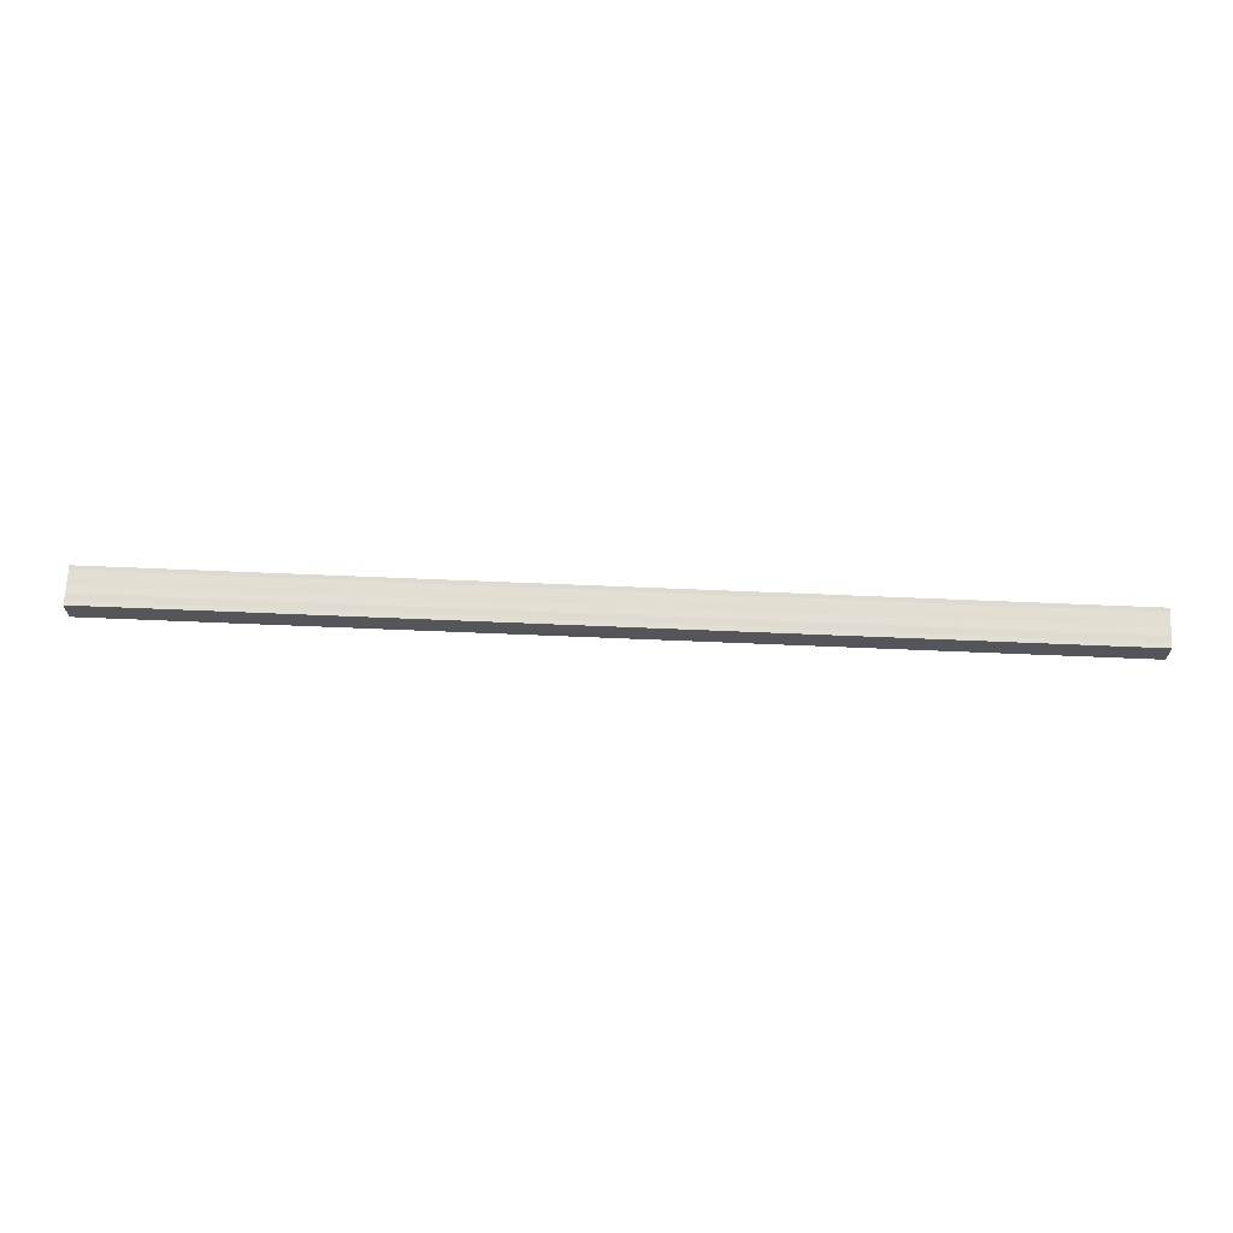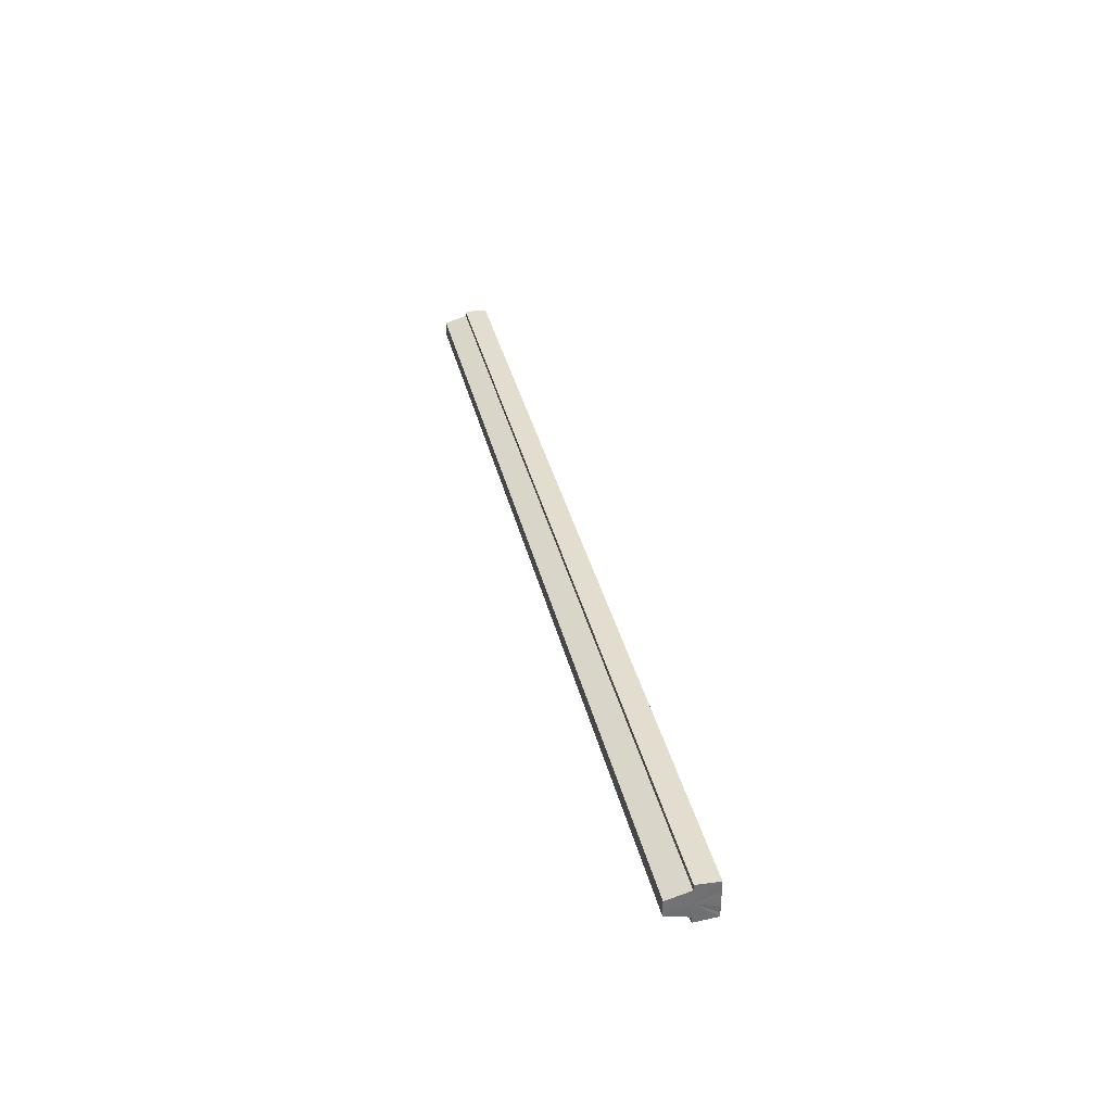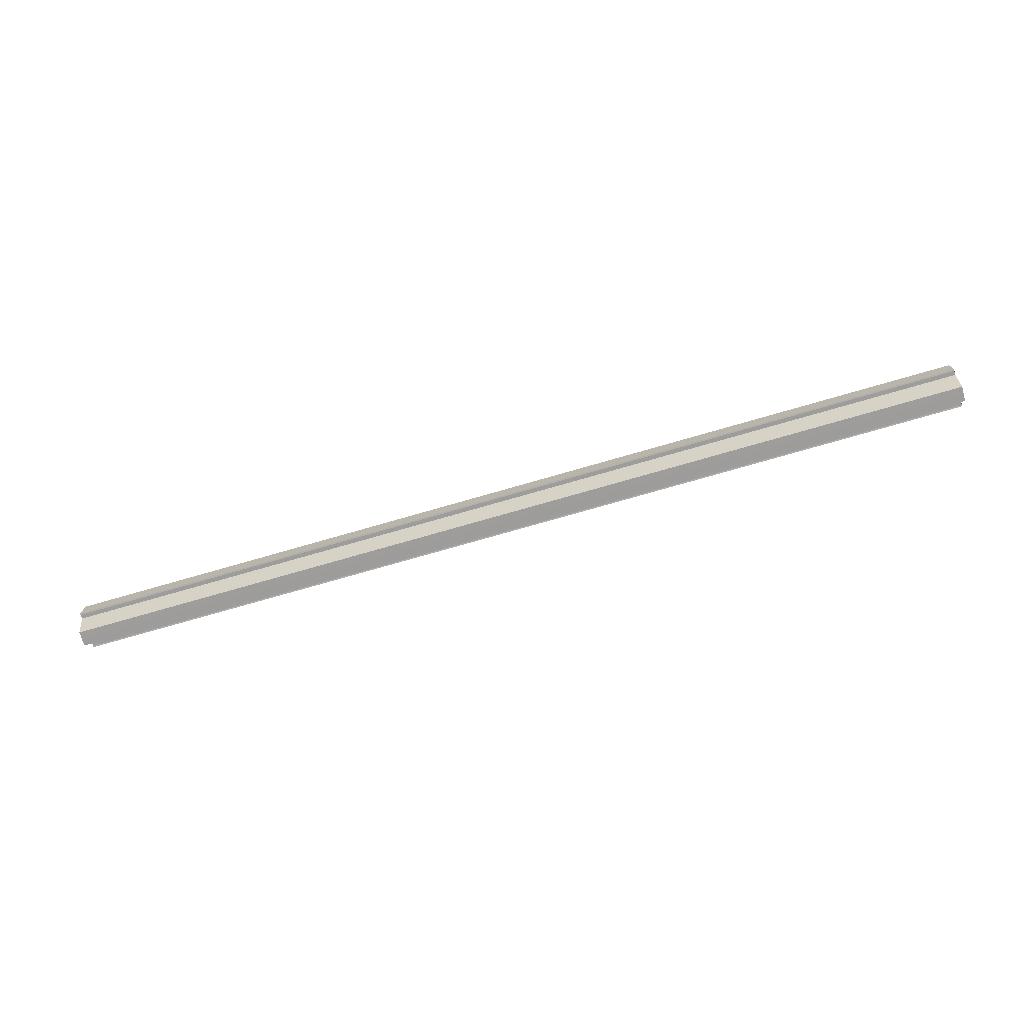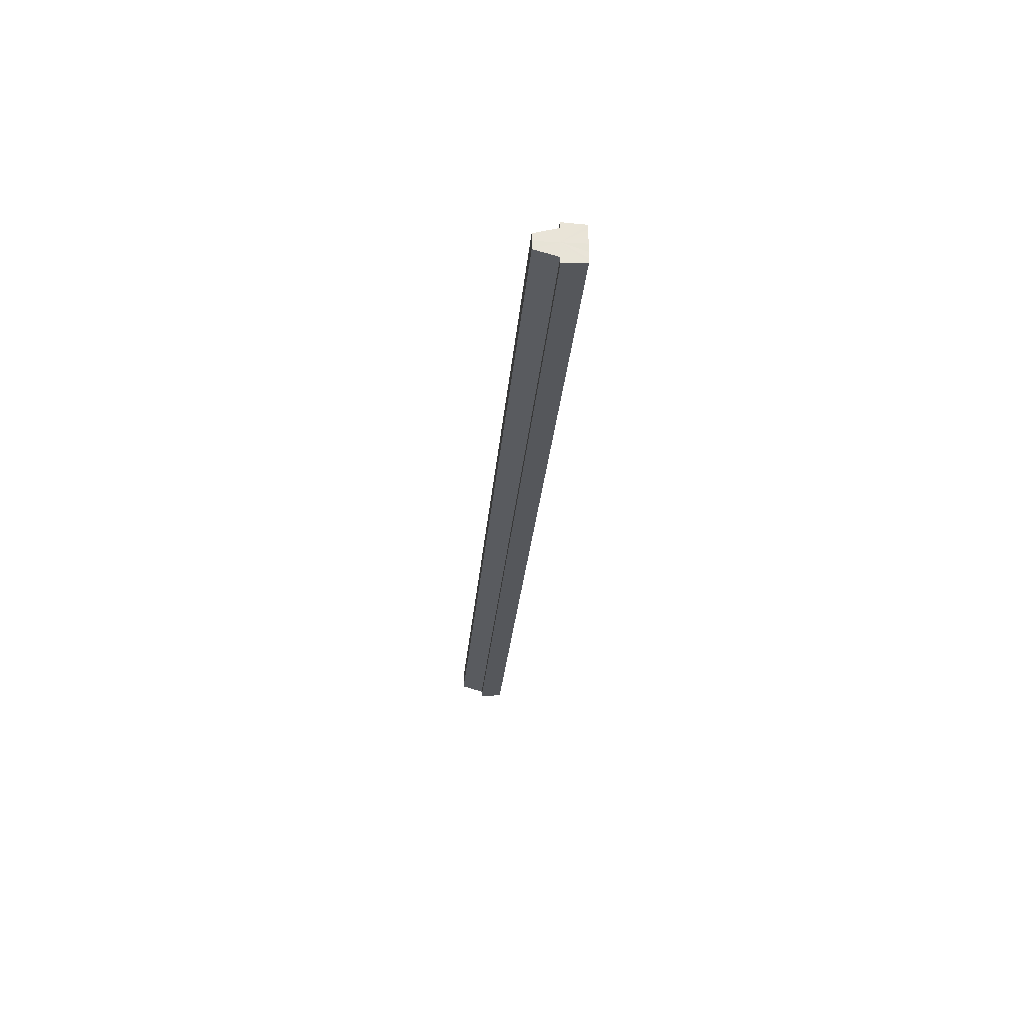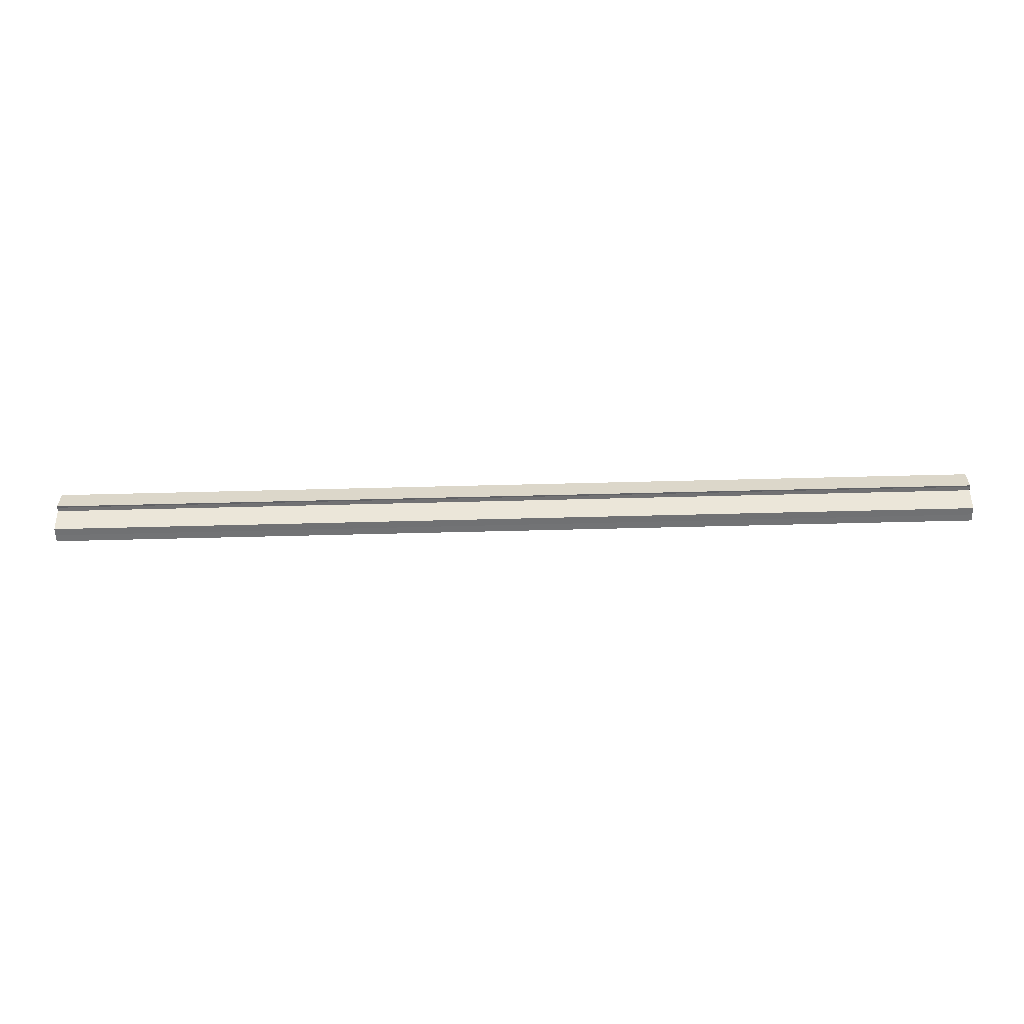
<metadata>
{"format":"obj","ext":"obj","renderer":"f3d","projection":"perspective","resolution":1024,"background":"white","views":[{"elev":68.0,"azim":2.4,"up":"+Y"},{"elev":35.1,"azim":77.3,"up":"+Z"},{"elev":-71.0,"azim":-163.6,"up":"+Y"},{"elev":-27.4,"azim":85.3,"up":"+Z"},{"elev":-55.0,"azim":-178.4,"up":"+Y"}]}
</metadata>
<code>
o 25147
v 2172 1866 18.83
v 2172 1866 18.83
v 2173 1866 18.83
v 2172 1866 18.83
v 2173 1866 18.83
v 2172 1866 18.84
v 2172 1866 18.83
v 2172 1866 18.83
v 2172 1866 18.84
v 2172 1866 18.84
v 2172 1866 18.84
v 2172 1866 18.84
v 2173 1866 18.83
v 2173 1866 18.83
v 2172 1866 18.85
v 2173 1866 18.84
v 2173 1866 18.85
v 2172 1866 18.85
v 2173 1866 18.84
v 2172 1866 18.84
v 2173 1866 18.85
v 2173 1866 18.85
v 2172 1866 18.85
v 2172 1866 18.85
v 2173 1866 18.84
v 2172 1866 18.84
v 2173 1866 18.84
v 2172 1866 18.84
v 2173 1866 18.83
v 2172 1866 18.84
v 2173 1866 18.83
v 2172 1866 18.83
v 2172 1866 18.83
v 2172 1866 18.83
v 2172 1866 18.84
v 2173 1866 18.83
v 2172 1866 18.84
v 2173 1866 18.84
v 2172 1866 18.84
v 2173 1866 18.84
v 2172 1866 18.84
v 2173 1866 18.84
v 2172 1866 18.85
v 2173 1866 18.84
v 2172 1866 18.85
v 2172 1866 18.85
v 2173 1866 18.85
v 2173 1866 18.85
v 2173 1866 18.85
v 2172 1866 18.84
v 2173 1866 18.84
v 2172 1866 18.84
v 2172 1866 18.84
v 2172 1866 18.84
v 2173 1866 18.84
v 2172 1866 18.84
v 2173 1866 18.84
v 2172 1866 18.83
v 2173 1866 18.84
v 2173 1866 18.84
v 2172 1866 18.84
v 2173 1866 18.84
v 2172 1866 18.84
v 2173 1866 18.84
v 2172 1866 18.84
v 2173 1866 18.84
v 2172 1866 18.83
v 2173 1866 18.83
v 2172 1866 18.83
v 2173 1866 18.83
v 2172 1866 18.83
v 2172 1866 18.84
v 2172 1866 18.84
v 2172 1866 18.84
v 2172 1866 18.84
v 2172 1866 18.83
v 2173 1866 18.84
v 2173 1866 18.83
v 2173 1866 18.83
v 2173 1866 18.84
v 2173 1866 18.84
v 2173 1866 18.84
v 2173 1866 18.84
v 2173 1866 18.85
v 2173 1866 18.85
v 2173 1866 18.84
v 2173 1866 18.83
v 2173 1866 18.84
v 2173 1866 18.84
v 2173 1866 18.84
f 1 2 3
f 3 4 5
f 6 4 7
f 6 8 4
f 6 9 8
f 6 10 9
f 6 11 10
f 6 12 11
f 13 7 14
f 6 15 12
f 16 15 17
f 6 18 15
f 19 20 16
f 21 18 22
f 23 24 21
f 25 26 19
f 27 28 25
f 29 30 27
f 31 32 29
f 33 34 31
f 34 35 36
f 35 37 38
f 37 39 40
f 39 41 42
f 41 43 44
f 45 46 47
f 48 46 49
f 46 50 49
f 49 50 51
f 52 53 51
f 53 54 55
f 54 56 57
f 56 58 59
f 60 61 62
f 62 63 64
f 64 65 66
f 66 67 68
f 67 69 70
f 70 69 13
f 69 71 13
f 6 72 73
f 6 74 72
f 6 75 74
f 6 76 75
f 77 14 78
f 77 78 79
f 77 79 80
f 77 80 81
f 77 81 82
f 77 82 83
f 77 83 84
f 77 84 85
f 77 86 87
f 77 88 86
f 77 89 88
f 77 90 89

</code>
